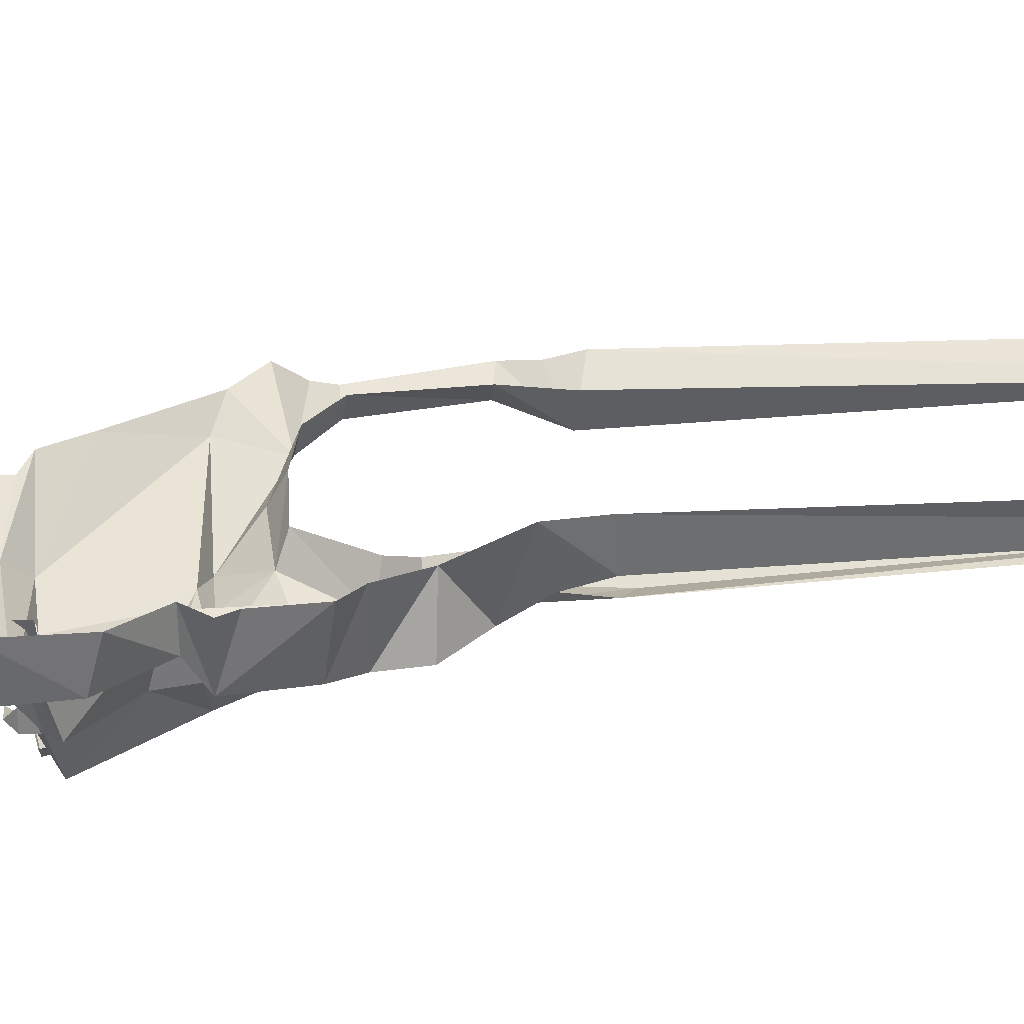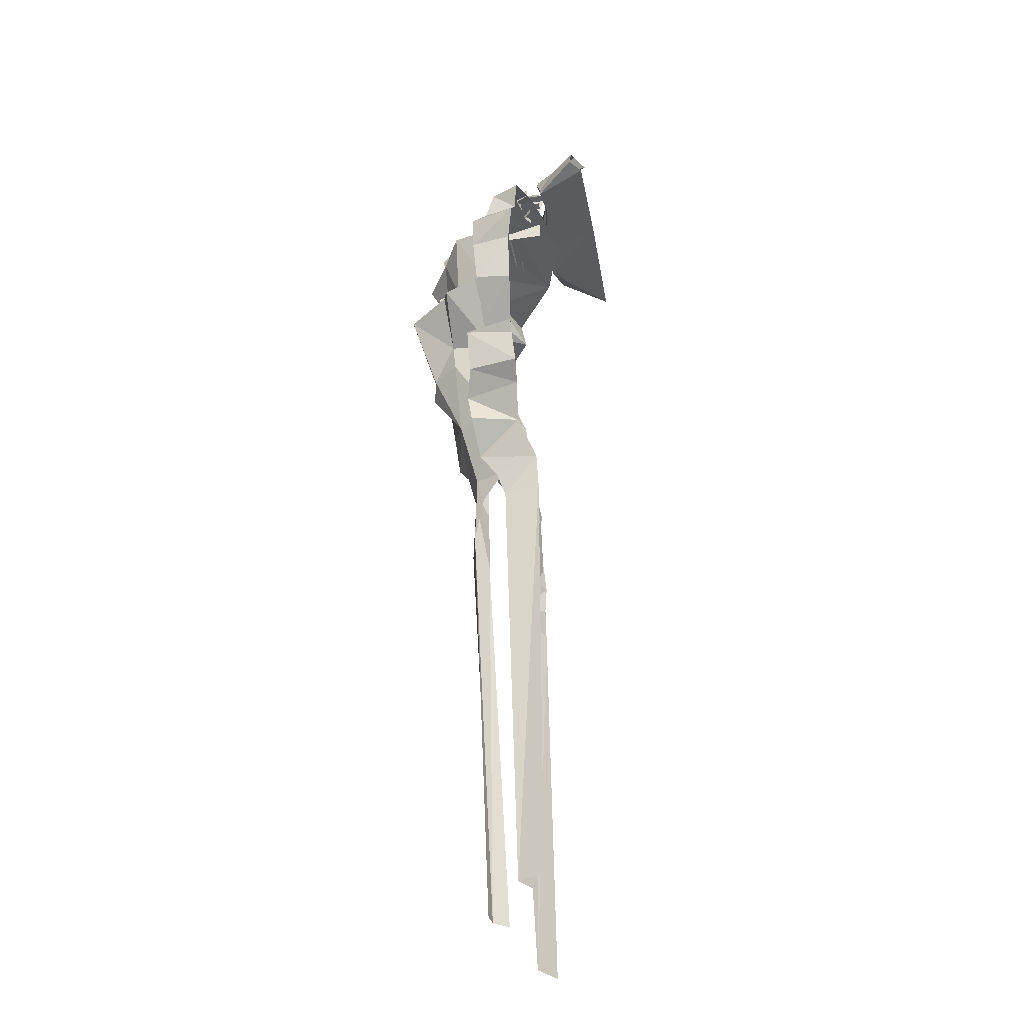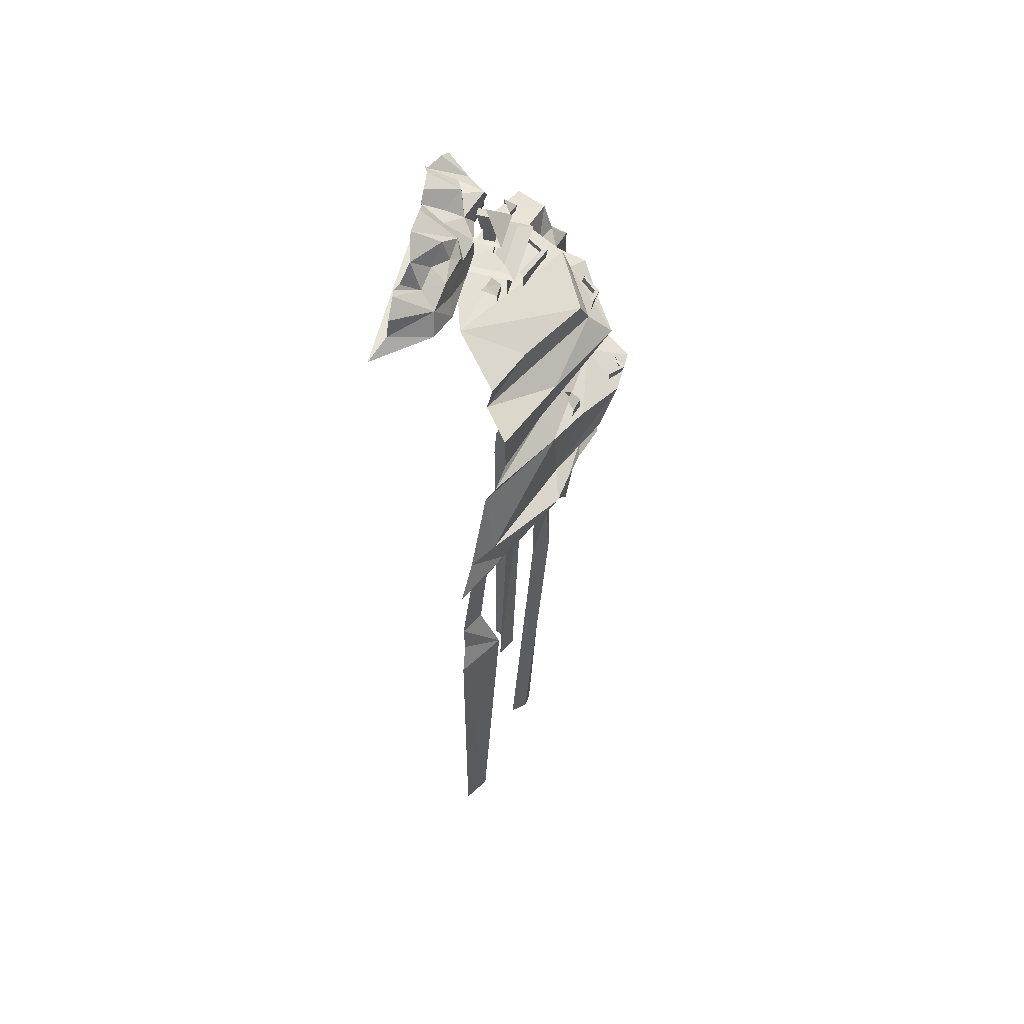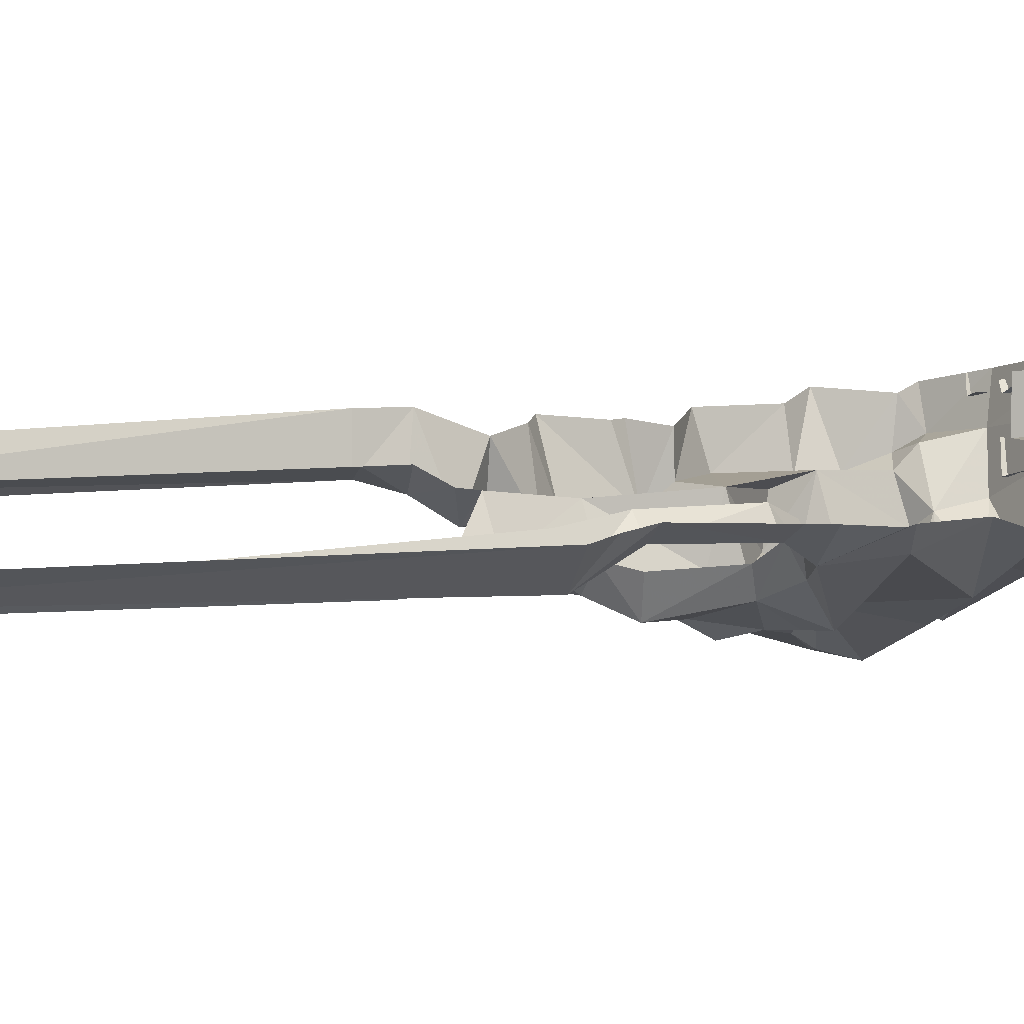
<metadata>
{"format":"obj","ext":"obj","renderer":"f3d","projection":"perspective","resolution":1024,"background":"white","views":[{"elev":25.6,"azim":-94.0,"up":"+Z"},{"elev":-36.6,"azim":-80.7,"up":"+Y"},{"elev":58.9,"azim":103.5,"up":"+Y"},{"elev":8.5,"azim":62.2,"up":"+Z"}]}
</metadata>
<code>
g bgCliff_L_a_mesh
v 31.34 133.7 55.67
v 27.72 134.2 64.44
v 31.48 127.4 63.17
v 32.53 125.7 52.87
v 31.34 133.7 55.67
v 48.09 142.8 63.95
v 50.99 142.8 65.94
v 48.59 144.8 66.89
v 48.59 144.8 66.89
v 45.88 142.8 66.62
v 48.09 142.8 63.95
v 49.37 105.5 36.13
v 48.45 103.2 38.54
v 48.77 103.2 33.83
v 56.74 157.8 59.5
v 62.9 165.5 65.69
v 56.51 157.7 69.59
v 62.9 165.5 65.69
v 56.74 157.8 59.5
v 69.34 157.8 59.77
v 38.79 140.7 62.48
v 42.4 141 63.77
v 40.29 143.9 65.94
v 40.29 143.9 65.94
v 37.32 140.7 66.81
v 38.79 140.7 62.48
v 78.49 107.8 36.13
v 76.77 105 38.7
v 78.4 105.1 33.3
v 62.77 125.5 34.89
v 60.56 117.9 28
v 84.85 118.6 39.66
v 100.8 124.8 56.48
v 108.9 120.8 49.13
v 101.4 134.2 54.59
v 87.63 140.7 67.43
v 85.71 133 48.63
v 64.9 131.6 37.02
v 48.43 135.3 46.26
v 43.62 138 57.79
v 67.13 142.5 73.8
v 41.6 140.3 67.91
v 31.34 133.7 55.67
v 27.72 134.2 64.44
v 45.83 125.7 44.2
v 60.56 117.9 28
v 62.77 125.5 34.89
v 49.42 119.9 35.26
v 41.14 124.1 40.61
v 37.41 122.8 50.49
v 39.11 126.9 55.31
v 32.53 125.7 52.87
v 27.48 118.4 49.26
v 31.48 127.4 63.17
v 20.94 115.9 63.82
v 113.6 -120.6 56.89
v 121.4 -120.6 61.93
v 130.1 11.24 58.61
v 118.1 14.41 49.33
v 125.4 19.05 59
v 123.8 26.83 59.78
v 117.3 27.97 55.6
v 115.4 52.45 53.78
v 121.2 52.62 57.38
v 123.5 57.44 57.26
v 111.9 60.46 49.11
v 131.5 63.66 57.47
v 123.1 70.98 56.35
v 117 74 50.69
v 112 92.32 54.46
v 95.91 73.98 35.53
v 101.6 65.21 45.06
v 88.59 64.15 39.96
v 86.43 73.78 34.19
v 77.85 72.21 33.01
v 74.1 60.21 35.14
v 78.96 48.94 36.24
v 92.47 102.2 38.01
v 113.5 102.3 50.88
v 86.63 76.53 38.15
v 80.92 101.4 31.9
v 66.92 97.92 23.94
v 72.87 85.02 27.97
v 70.76 81.6 30.5
v 72.38 74.25 33.52
v 113.6 -120.6 56.89
v 118.1 14.41 49.33
v 113.8 14.34 58.48
v 113.2 27.81 60.21
v 117.3 27.97 55.6
v 112.2 51.66 59.51
v 115.4 52.45 53.78
v 111.9 60.46 49.11
v 108.9 59.2 55.95
v 101.6 65.21 45.06
v 101.2 61.54 51.7
v 88.59 64.15 39.96
v 91.23 61.68 46.42
v 78.96 48.94 36.24
v 82.62 47.35 45.02
v 78.31 41.46 46.66
v 73.55 41.12 40.37
v 81.7 30.4 46.2
v 75.27 29.87 43.1
v 79.2 7.499 46.89
v 73.79 8.115 42.36
v 77.15 -120.6 49.13
v 80.89 -120.6 53.53
v 39.11 126.9 55.31
v 43.62 138 57.79
v 31.34 133.7 55.67
v 32.53 125.7 52.87
v 42.84 103.7 52.48
v 35.39 98.68 48.51
v 37.96 96.03 38.18
v 44.24 99.14 36.22
v 48.06 104.5 40.46
v 59.49 104.5 35.02
v 52.82 96.81 23.55
v 66.92 97.92 23.94
v 59.49 104.5 35.02
v 66.92 97.92 23.94
v 80.92 101.4 31.9
v 92.47 102.2 38.01
v 88.77 107.2 43.18
v 113.5 102.3 50.88
v 88.77 107.2 43.18
v 106.8 105.2 49.53
v 52.77 52.64 52.34
v 51.7 80.42 52.25
v 35.03 73.64 46.43
v 35.65 57.73 47.55
v 42.44 50.88 45.67
v 40.96 41.1 47.32
v 50.13 31.73 48.71
v 58.13 31.63 55.74
v 37.41 122.8 50.49
v 27.48 118.4 49.26
v 28.53 108 49.21
v 42.84 103.7 52.48
v 27.66 91.75 50.77
v 51.7 80.42 52.25
v 38.21 78.51 51.56
v 27.48 118.4 49.26
v 20.94 115.9 63.82
v 28.53 108 49.21
v 25.86 107.6 61.83
v 27.66 91.75 50.77
v 25.91 88.92 62.28
v 38.21 78.51 51.56
v 37.43 78.73 60.86
v 77.15 -120.6 49.13
v 67.3 11.48 44.02
v 73.29 -120.6 48.55
v 73.79 8.115 42.36
v 63.9 32.13 45.19
v 63.52 24.34 47.66
v 75.27 29.87 43.1
v 58.13 31.63 55.74
v 73.55 41.12 40.37
v 59.92 52.72 40.01
v 78.96 48.94 36.24
v 52.77 52.64 52.34
v 74.1 60.21 35.14
v 77.85 72.21 33.01
v 65.54 70.51 29.41
v 59.69 74.45 30.8
v 53.86 75.52 38.81
v 51.7 80.42 52.25
v 53.35 83.78 38
v 37.96 96.03 38.18
v 35.39 98.68 48.51
v 42.84 103.7 52.48
v 44.24 99.14 36.22
v 52.82 96.81 23.55
v 70.76 81.6 30.5
v 72.38 74.25 33.52
v 72.87 85.02 27.97
v 66.92 97.92 23.94
v 37.41 122.8 50.49
v 41.14 124.1 40.61
v 48.06 104.5 40.46
v 49.42 119.9 35.26
v 59.49 104.5 35.02
v 60.56 117.9 28
v 50.38 -120.6 60.94
v 46.13 14.66 68.55
v 47.16 -120.6 68.67
v 48.21 13.65 57.39
v 45.42 25.9 68.04
v 49.13 22.86 54.49
v 50.13 31.73 48.71
v 43.76 40.6 62.26
v 40.96 41.1 47.32
v 42.44 50.88 45.67
v 37.06 51.1 63.04
v 35.65 57.73 47.55
v 30.74 55.92 63.5
v 35.03 73.64 46.43
v 32.41 69.38 61.93
v 30.27 73.31 61.73
v 38.21 78.51 51.56
v 35.03 73.64 46.43
v 51.7 80.42 52.25
v 37.43 78.73 60.86
v 30.27 73.31 61.73
v 85.71 133 48.63
v 64.9 131.6 37.02
v 62.77 125.5 34.89
v 100.8 124.8 56.48
v 101.4 134.2 54.59
v 86.63 76.53 38.15
v 95.91 73.98 35.53
v 117 74 50.69
v 86.43 73.78 34.19
v 72.38 74.25 33.52
v 77.85 72.21 33.01
v 72.38 74.25 33.52
v 59.69 74.45 30.8
v 65.54 70.51 29.41
v 77.85 72.21 33.01
v 48.21 13.65 57.39
v 50.38 -120.6 60.94
v 56.62 -120.6 64.65
v 55.51 11.63 60.52
v 49.13 22.86 54.49
v 57.02 20.02 60.51
v 58.69 26.5 56.63
v 50.13 31.73 48.71
v 58.13 31.63 55.74
v 88.77 107.2 43.18
v 106.8 105.2 49.53
v 108.9 120.8 49.13
v 84.85 118.6 39.66
v 60.56 117.9 28
v 59.49 104.5 35.02
v 43.62 138 57.79
v 39.11 126.9 55.31
v 45.83 125.7 44.2
v 48.43 135.3 46.26
v 62.77 125.5 34.89
v 64.9 131.6 37.02
v 50.98 138.5 66.05
v 50.99 142.8 65.94
v 48.09 142.8 63.95
v 47.98 138 64.22
v 47.98 138 64.22
v 48.09 142.8 63.95
v 45.88 142.8 66.62
v 45.93 138.7 66.33
v 60.57 97.76 24.17
v 65.31 99.71 26.99
v 65.18 102 27.12
v 60.6 100.7 23.3
v 65.18 102 27.12
v 64.44 102.2 27.41
v 60.73 101.2 24.44
v 60.6 100.7 23.3
v 59.15 101.3 26.34
v 58.45 101 25.96
v 56.33 99.4 27.06
v 60.57 97.76 24.17
v 57.02 100.1 26.81
v 57.92 100.4 26.24
v 60.6 100.7 23.3
v 58.45 101 25.96
v 54.99 135.3 57.42
v 54.99 149.1 57.42
v 54.71 149.1 68.91
v 54.71 135.3 68.91
v 56.86 153.9 68.96
v 55.79 151.7 58.27
v 57.06 153.9 61.26
v 55.55 151.7 68.01
v 52.17 149.4 68.84
v 52.53 149.4 54.29
v 57.06 153.9 61.26
v 70.02 151.7 58.68
v 68.57 154 61.69
v 55.79 151.7 58.27
v 52.53 149.4 54.29
v 73.5 149.4 54.8
v 73.5 149.4 54.8
v 70.61 149.1 69.3
v 73.15 149.4 69.35
v 70.89 149.1 57.81
v 52.53 149.4 54.29
v 54.99 149.1 57.42
v 52.17 149.4 68.84
v 54.71 149.1 68.91
v 54.99 135.3 57.42
v 70.89 135.3 57.81
v 70.89 149.1 57.81
v 54.99 149.1 57.42
v 55.49 100 33.82
v 55.28 103.2 33.6
v 48.77 103.2 33.83
v 48.61 98.07 33.78
v 55.28 103.2 33.6
v 54.26 105.4 35.82
v 49.37 105.5 36.13
v 48.77 103.2 33.83
v 48.61 98.07 33.78
v 48.77 103.2 33.83
v 48.45 103.2 38.54
v 48.16 101.3 38.52
v 58.55 151.1 62.55
v 67.39 151.2 62.84
v 67.07 157.3 62.07
v 58.91 157.3 61.89
v 58.55 151.1 62.55
v 58.91 157.3 61.89
v 58.74 157.3 69.59
v 58.42 151.1 68.29
v 69.34 157.8 59.77
v 66.9 157.3 69.76
v 69.11 157.7 69.86
v 67.07 157.3 62.07
v 56.74 157.8 59.5
v 58.91 157.3 61.89
v 56.51 157.7 69.59
v 58.74 157.3 69.59
v 69.59 136.1 59.96
v 74.4 135.5 59.86
v 74.21 142 59.89
v 69.85 142 59.69
v 69.85 142 59.69
v 73.77 145.2 63.3
v 70.01 144.7 62.39
v 74.21 142 59.89
v 77 147.1 63.92
v 42.39 136.6 64.02
v 42.4 141 63.77
v 38.79 140.7 62.48
v 38.57 137.1 62.84
v 38.57 137.1 62.84
v 38.79 140.7 62.48
v 37.32 140.7 66.81
v 37.03 138 66.68
v 52.36 135.3 50.47
v 65.54 135.5 54.15
v 65.43 141.4 54.32
v 53.92 141.6 49.6
v 52.36 135.3 50.47
v 53.92 141.6 49.6
v 50.07 143.2 56.41
v 49.11 137.1 56.8
v 65.43 141.4 54.32
v 64.3 142 55.65
v 54.69 142.1 51.39
v 53.92 141.6 49.6
v 51.23 143.1 57
v 50.07 143.2 56.41
v 51.12 120.3 34.8
v 59.18 123.3 34.98
v 57.47 125.8 34.7
v 51.74 124.3 33.94
v 51.12 120.3 34.8
v 51.74 124.3 33.94
v 48.69 126.3 39.14
v 48.6 123.2 40.02
v 57.47 125.8 34.7
v 56.68 126.3 35.69
v 52.65 125.3 35.17
v 51.74 124.3 33.94
v 49.6 126.3 39.08
v 48.69 126.3 39.14
v 82.99 101.8 34.68
v 82.81 105.1 34.4
v 78.4 105.1 33.3
v 78.66 101.2 33.05
v 82.81 105.1 34.4
v 81.02 107.7 36.72
v 78.49 107.8 36.13
v 78.4 105.1 33.3
v 78.66 101.2 33.05
v 78.4 105.1 33.3
v 76.77 105 38.7
v 76.55 101.7 38.67
v 57.04 165.1 74.22
v 57.44 170 83.94
v 52.87 167.1 85.96
v 63 169.4 83.41
v 48.96 161.8 86.61
v 63.65 162.7 77.45
v 61.95 159.2 72.26
v 70.28 165.3 75.97
v 66.21 166.6 83.53
v 69.43 170.4 82.02
v 74.75 174.6 81.13
v 74.86 165.6 70.71
v 83.37 175.6 81.39
v 81.1 170.7 73.32
v 90.07 170.7 79.99
v 50.18 160.5 77.05
v 45.78 157.8 74.97
v 44.35 162.9 83.39
v 38.89 158.5 82.76
v 36.97 153 82.38
v 55.44 161.6 74.51
v 52.71 160.6 68.74
v 50.8 157.4 68.37
v 57.9 153.3 70.6
v 49.86 153.7 69.64
v 48.01 149.7 69.97
v 40.48 151.4 86.09
v 73.73 153.6 86.53
v 68.12 157.2 67.82
v 76.1 157.9 68.96
v 56.58 150.1 71.13
v 68.44 152.3 67.86
v 75.67 150.1 68.48
v 90.1 150.2 68.68
v 113.3 154.1 86.45
v 87.41 154.8 70
v 95.97 159 72.02
v 99.86 152.7 71.35
v 106.1 157 82.93
v 104.7 162.8 82.49
v 99.07 166.2 82.68
v 88.37 162.4 70.65
v 92.6 162.7 76.52
v 95 163.6 83.7
v 93.46 164.7 82.37
v 86.19 165.3 75.28
v 81.55 164.2 71.23
v 78.57 161.9 68.91
g bgCliff_L_a_mesh_0
f 3 2 1
f 5 4 3
f 8 7 6
f 11 10 9
f 14 13 12
f 17 16 15
f 20 19 18
f 23 22 21
f 26 25 24
f 29 28 27
f 32 31 30
f 32 30 33
f 32 33 34
f 37 36 35
f 36 37 38
f 36 38 39
f 40 36 39
f 40 41 36
f 40 42 41
f 43 42 40
f 43 44 42
f 47 46 45
f 46 48 45
f 49 45 48
f 49 50 45
f 50 51 45
f 52 51 50
f 50 53 52
f 54 52 53
f 54 53 55
f 58 57 56
f 56 59 58
f 60 58 59
f 61 60 59
f 59 62 61
f 61 62 63
f 64 61 63
f 65 64 63
f 66 65 63
f 65 66 67
f 68 67 66
f 66 69 68
f 70 68 69
f 71 69 66
f 72 71 66
f 72 73 71
f 74 71 73
f 75 74 73
f 76 75 73
f 73 77 76
f 70 69 78
f 70 78 79
f 80 78 69
f 81 78 80
f 80 82 81
f 83 82 80
f 80 84 83
f 80 85 84
f 88 87 86
f 87 88 89
f 90 87 89
f 90 89 91
f 92 90 91
f 92 91 93
f 91 94 93
f 95 93 94
f 96 95 94
f 95 96 97
f 96 98 97
f 97 98 99
f 98 100 99
f 100 101 99
f 101 102 99
f 101 103 102
f 103 104 102
f 103 105 104
f 105 106 104
f 106 105 107
f 105 108 107
f 111 110 109
f 109 112 111
f 115 114 113
f 115 113 116
f 116 113 117
f 116 117 118
f 118 119 116
f 119 118 120
f 123 122 121
f 124 123 121
f 125 124 121
f 124 127 126
f 127 128 126
f 131 130 129
f 132 131 129
f 132 129 133
f 134 133 129
f 129 135 134
f 129 136 135
f 139 138 137
f 137 140 139
f 141 139 140
f 141 140 142
f 141 142 143
f 146 145 144
f 146 147 145
f 147 146 148
f 149 147 148
f 149 148 150
f 151 149 150
f 154 153 152
f 153 155 152
f 155 153 156
f 156 153 157
f 158 155 156
f 157 159 156
f 160 158 156
f 160 156 161
f 160 161 162
f 156 159 163
f 161 156 163
f 164 162 161
f 161 165 164
f 165 161 166
f 161 167 166
f 163 168 161
f 168 167 161
f 168 163 169
f 167 168 170
f 170 168 169
f 169 171 170
f 169 172 171
f 172 169 173
f 171 174 170
f 174 175 170
f 170 175 167
f 176 167 175
f 176 177 167
f 178 176 175
f 178 175 179
f 181 173 180
f 181 182 173
f 183 182 181
f 183 184 182
f 183 185 184
f 188 187 186
f 187 189 186
f 189 187 190
f 191 189 190
f 191 190 192
f 193 192 190
f 194 192 193
f 193 195 194
f 193 196 195
f 197 195 196
f 197 196 198
f 198 199 197
f 200 199 198
f 200 201 199
f 204 203 202
f 203 205 202
f 203 206 205
f 209 208 207
f 207 210 209
f 210 207 211
f 214 213 212
f 215 212 213
f 215 216 212
f 215 217 216
f 220 219 218
f 218 221 220
f 224 223 222
f 225 224 222
f 225 222 226
f 227 225 226
f 228 227 226
f 229 228 226
f 228 229 230
f 233 232 231
f 234 233 231
f 231 235 234
f 231 236 235
f 239 238 237
f 237 240 239
f 240 241 239
f 240 242 241
f 245 244 243
f 246 245 243
f 249 248 247
f 250 249 247
f 253 252 251
f 254 253 251
f 257 256 255
f 258 257 255
f 259 257 258
f 260 259 258
f 263 262 261
f 262 263 264
f 264 265 262
f 265 264 266
f 269 268 267
f 270 269 267
f 273 272 271
f 272 274 271
f 274 272 275
f 272 276 275
f 279 278 277
f 278 280 277
f 280 278 281
f 278 282 281
f 285 284 283
f 284 286 283
f 283 286 287
f 286 288 287
f 287 288 289
f 288 290 289
f 293 292 291
f 294 293 291
f 297 296 295
f 298 297 295
f 301 300 299
f 302 301 299
f 305 304 303
f 306 305 303
f 309 308 307
f 310 309 307
f 313 312 311
f 314 313 311
f 317 316 315
f 316 318 315
f 315 318 319
f 318 320 319
f 319 320 321
f 320 322 321
f 325 324 323
f 326 325 323
f 329 328 327
f 328 330 327
f 330 328 331
f 334 333 332
f 335 334 332
f 338 337 336
f 339 338 336
f 342 341 340
f 343 342 340
f 346 345 344
f 347 346 344
f 350 349 348
f 351 350 348
f 352 350 351
f 353 352 351
f 356 355 354
f 357 356 354
f 360 359 358
f 361 360 358
f 364 363 362
f 365 364 362
f 366 364 365
f 367 366 365
f 370 369 368
f 371 370 368
f 374 373 372
f 375 374 372
f 378 377 376
f 379 378 376
f 382 381 380
f 383 380 381
f 384 382 380
f 385 380 383
f 385 386 380
f 387 386 385
f 388 385 383
f 387 385 388
f 389 387 388
f 389 390 387
f 390 391 387
f 390 392 391
f 392 393 391
f 392 394 393
f 384 380 395
f 384 395 396
f 384 396 397
f 397 396 398
f 398 396 399
f 400 395 380
f 386 400 380
f 401 395 400
f 401 396 395
f 386 401 400
f 401 402 396
f 386 402 401
f 386 403 402
f 396 402 404
f 399 396 404
f 403 404 402
f 399 404 405
f 403 405 404
f 406 399 405
f 405 407 406
f 386 408 403
f 387 408 386
f 409 408 387
f 391 409 387
f 407 405 410
f 403 410 405
f 408 411 403
f 408 409 411
f 412 410 403
f 407 410 412
f 411 412 403
f 407 412 413
f 414 407 413
f 411 415 412
f 409 415 411
f 415 413 412
f 415 416 413
f 413 417 414
f 416 417 413
f 414 417 418
f 418 417 416
f 419 418 416
f 419 416 420
f 421 415 409
f 421 416 415
f 422 420 416
f 422 416 421
f 420 422 423
f 422 424 423
f 394 424 422
f 394 422 425
f 421 425 422
f 393 394 425
f 393 425 426
f 425 421 426
f 393 426 391
f 421 409 427
f 391 427 409
f 426 427 391
f 426 421 427

</code>
